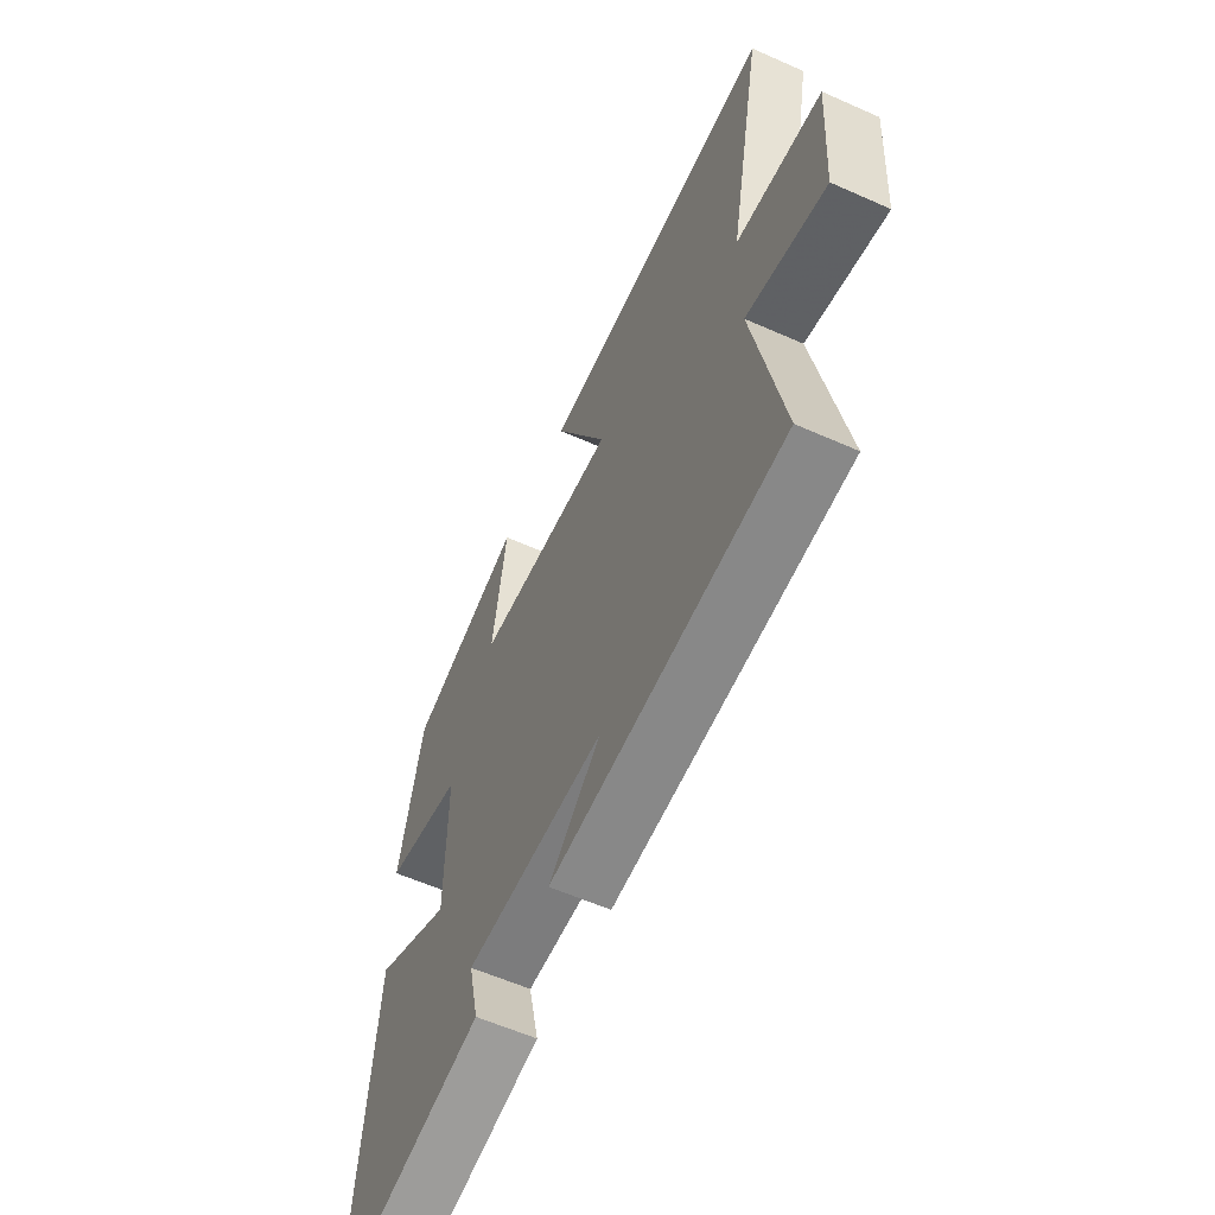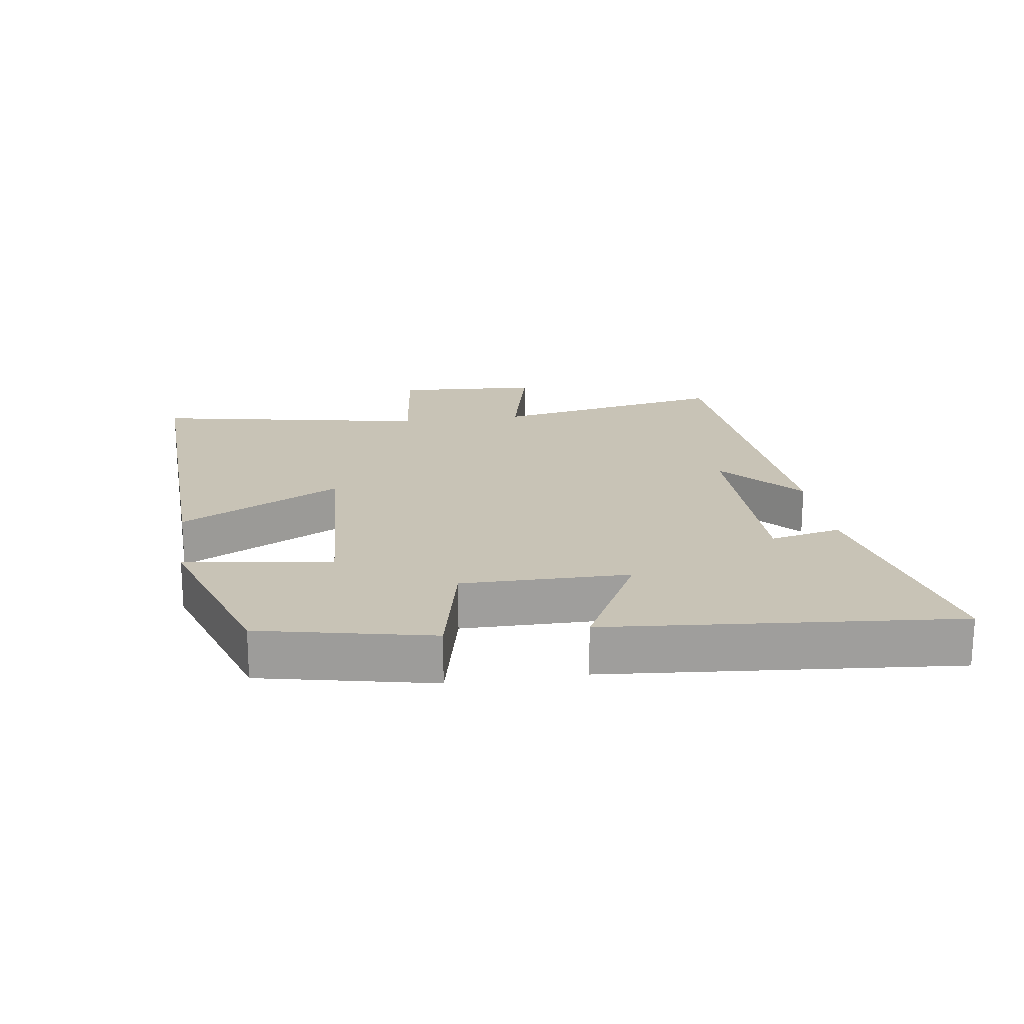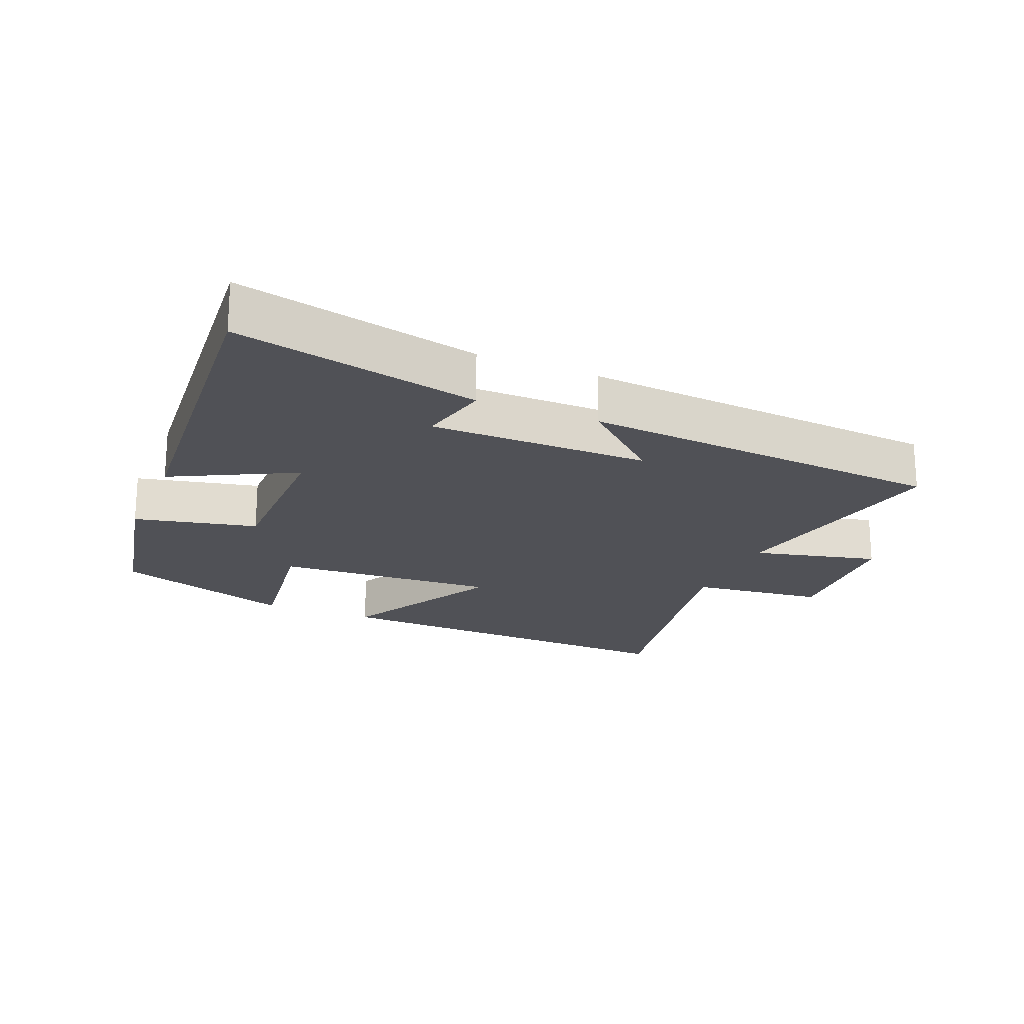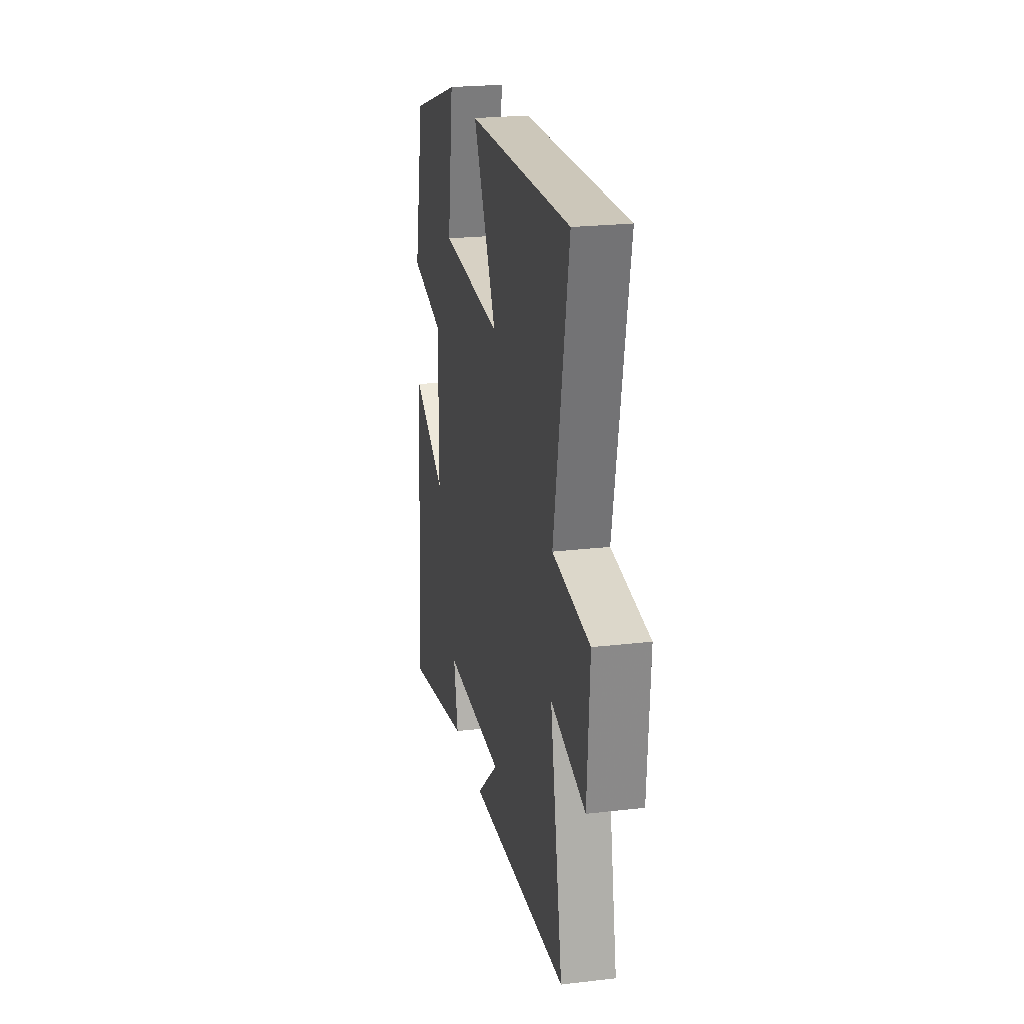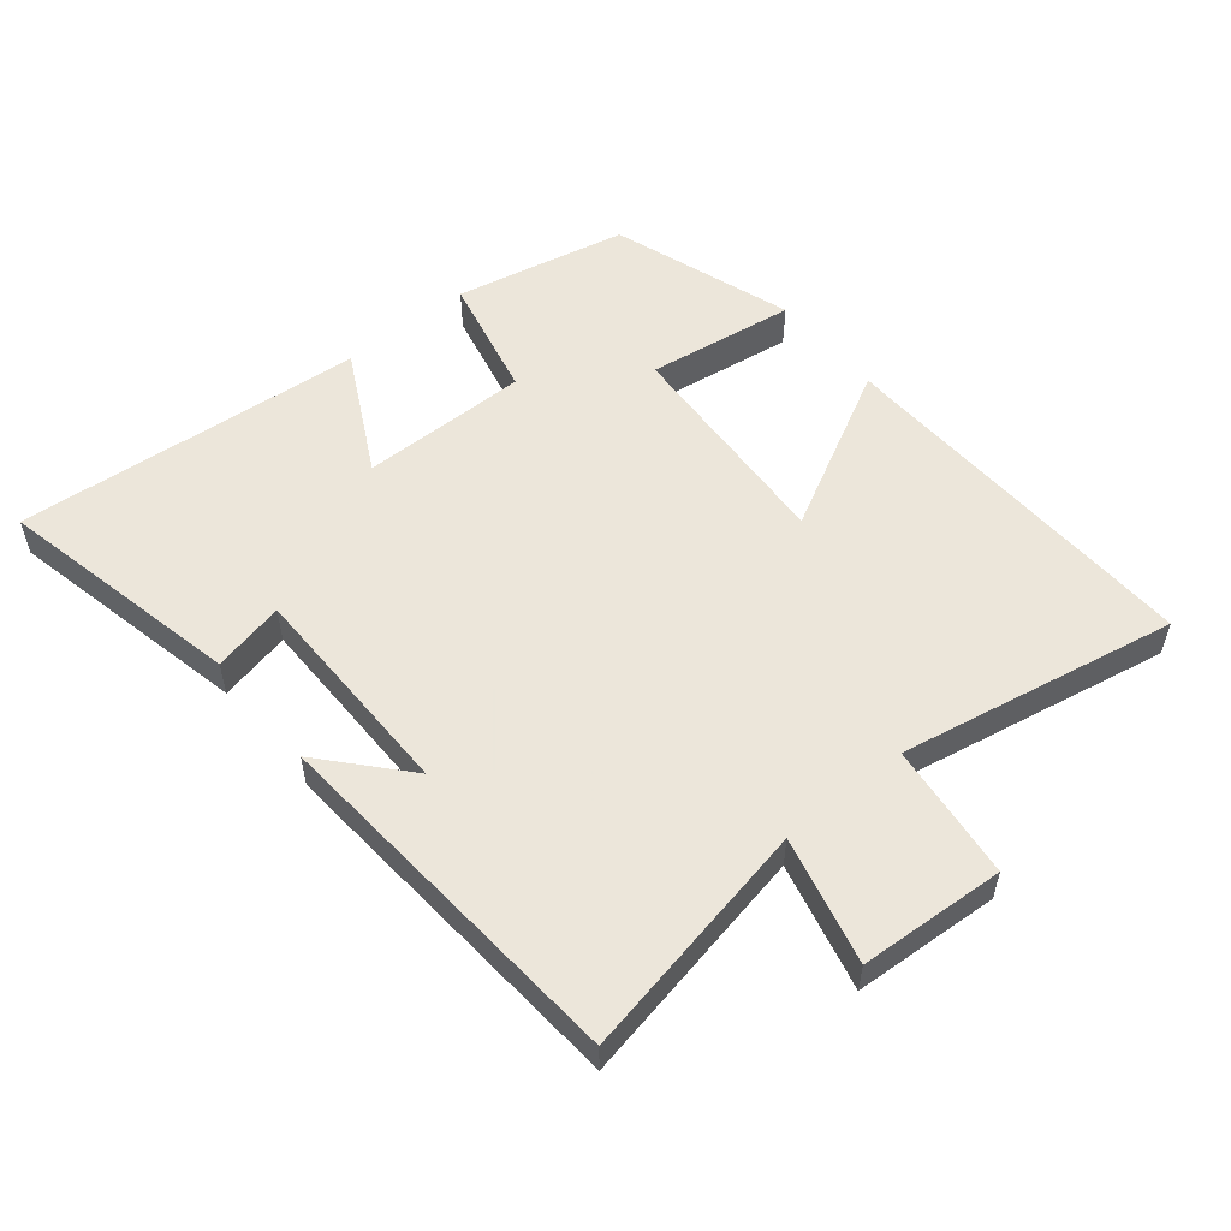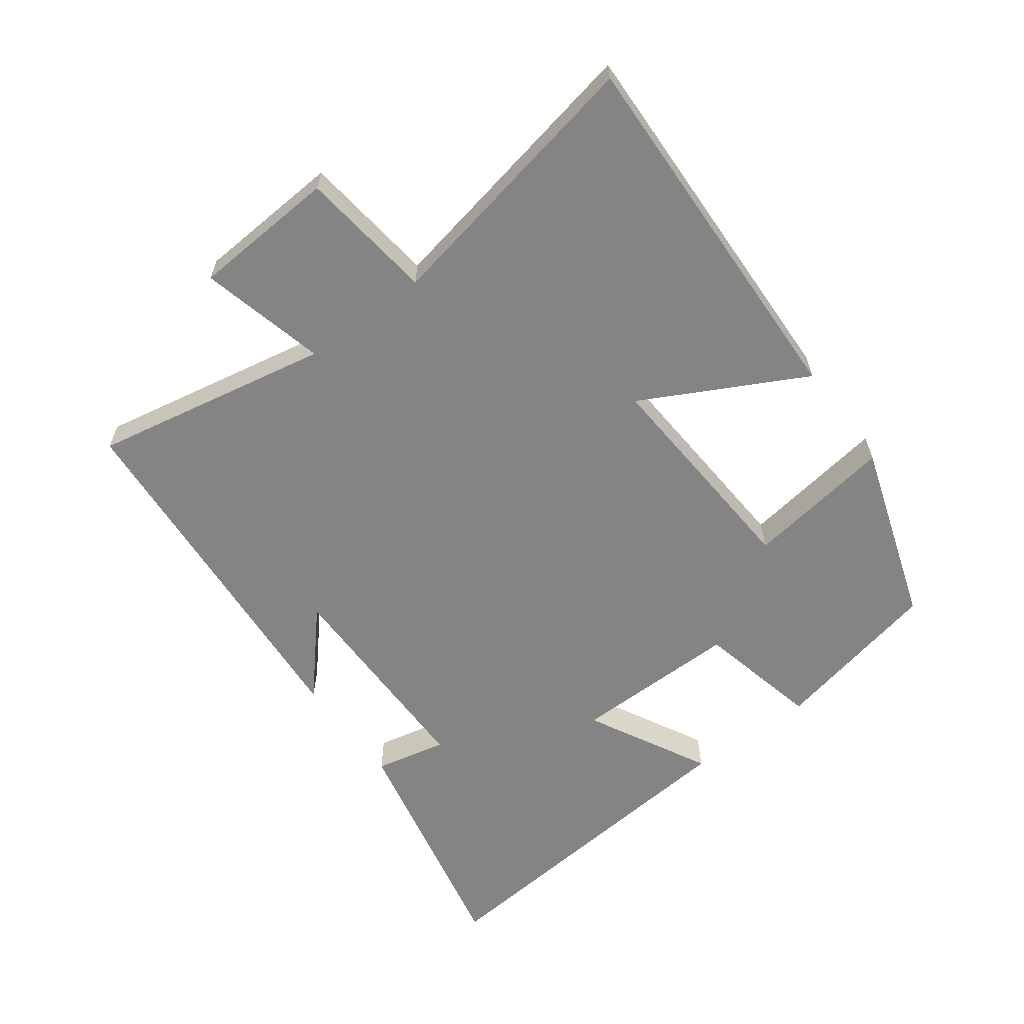
<metadata>
{"format":"obj","ext":"obj","renderer":"f3d","projection":"perspective","resolution":1024,"background":"white","views":[{"elev":-58.8,"azim":-114.7,"up":"+Z"},{"elev":19.4,"azim":81.6,"up":"+Y"},{"elev":-20.5,"azim":157.0,"up":"+Y"},{"elev":23.3,"azim":-101.2,"up":"+Z"},{"elev":54.6,"azim":-129.5,"up":"+Y"},{"elev":-61.5,"azim":-53.4,"up":"+Y"}]}
</metadata>
<code>
v 0.547 0.07 -0.579
v 0.174 0.07 -0.5
v 0.198 0.07 -0.391
v -0.136 0.07 -0.391
v -0.012 0.07 -0.5
v -0.57 0.07 -0.46
v -0.5 0.07 -0.098
v -0.691 0.07 -0.145
v -0.705 0.07 0.075
v -0.5 0.07 0.1
v -0.581 0.07 0.519
v -0.009 0.07 0.5
v -0.138 0.07 0.254
v 0.202 0.07 0.276
v 0.169 0.07 0.5
v 0.444 0.07 0.409
v 0.5 0.07 0.149
v 0.313 0.07 0.106
v 0.315 0.07 -0.148
v 0.5 0.07 -0.051
v 0.547 0 -0.579
v 0.174 0 -0.5
v 0.198 0 -0.391
v -0.136 0 -0.391
v -0.012 0 -0.5
v -0.57 0 -0.46
v -0.5 0 -0.098
v -0.691 0 -0.145
v -0.705 0 0.075
v -0.5 0 0.1
v -0.581 0 0.519
v -0.009 0 0.5
v -0.138 0 0.254
v 0.202 0 0.276
v 0.169 0 0.5
v 0.444 0 0.409
v 0.5 0 0.149
v 0.313 0 0.106
v 0.315 0 -0.148
v 0.5 0 -0.051
f 19 20 1 2
f 18 19 2 3
f 15 16 17 18
f 14 15 18
f 13 14 18 3
f 10 11 12 13
f 10 13 3 4
f 7 8 9 10
f 7 10 4
f 4 5 6 7
f 22 21 40 39
f 23 22 39 38
f 38 37 36 35
f 38 35 34
f 23 38 34 33
f 33 32 31 30
f 24 23 33 30
f 30 29 28 27
f 24 30 27
f 27 26 25 24
f 1 21 22 2
f 2 22 23 3
f 3 23 24 4
f 4 24 25 5
f 5 25 26 6
f 6 26 27 7
f 7 27 28 8
f 8 28 29 9
f 9 29 30 10
f 10 30 31 11
f 11 31 32 12
f 12 32 33 13
f 13 33 34 14
f 14 34 35 15
f 15 35 36 16
f 16 36 37 17
f 17 37 38 18
f 18 38 39 19
f 19 39 40 20
f 20 40 21 1

</code>
